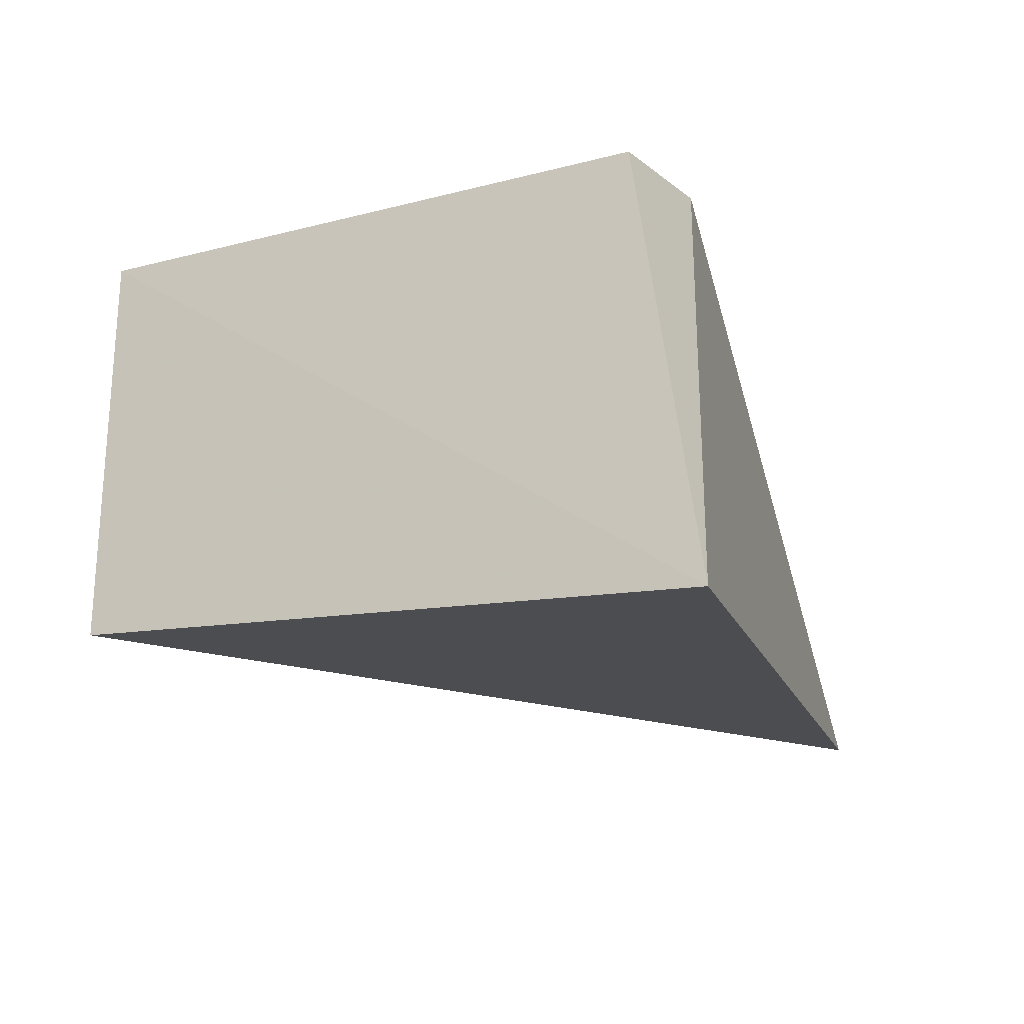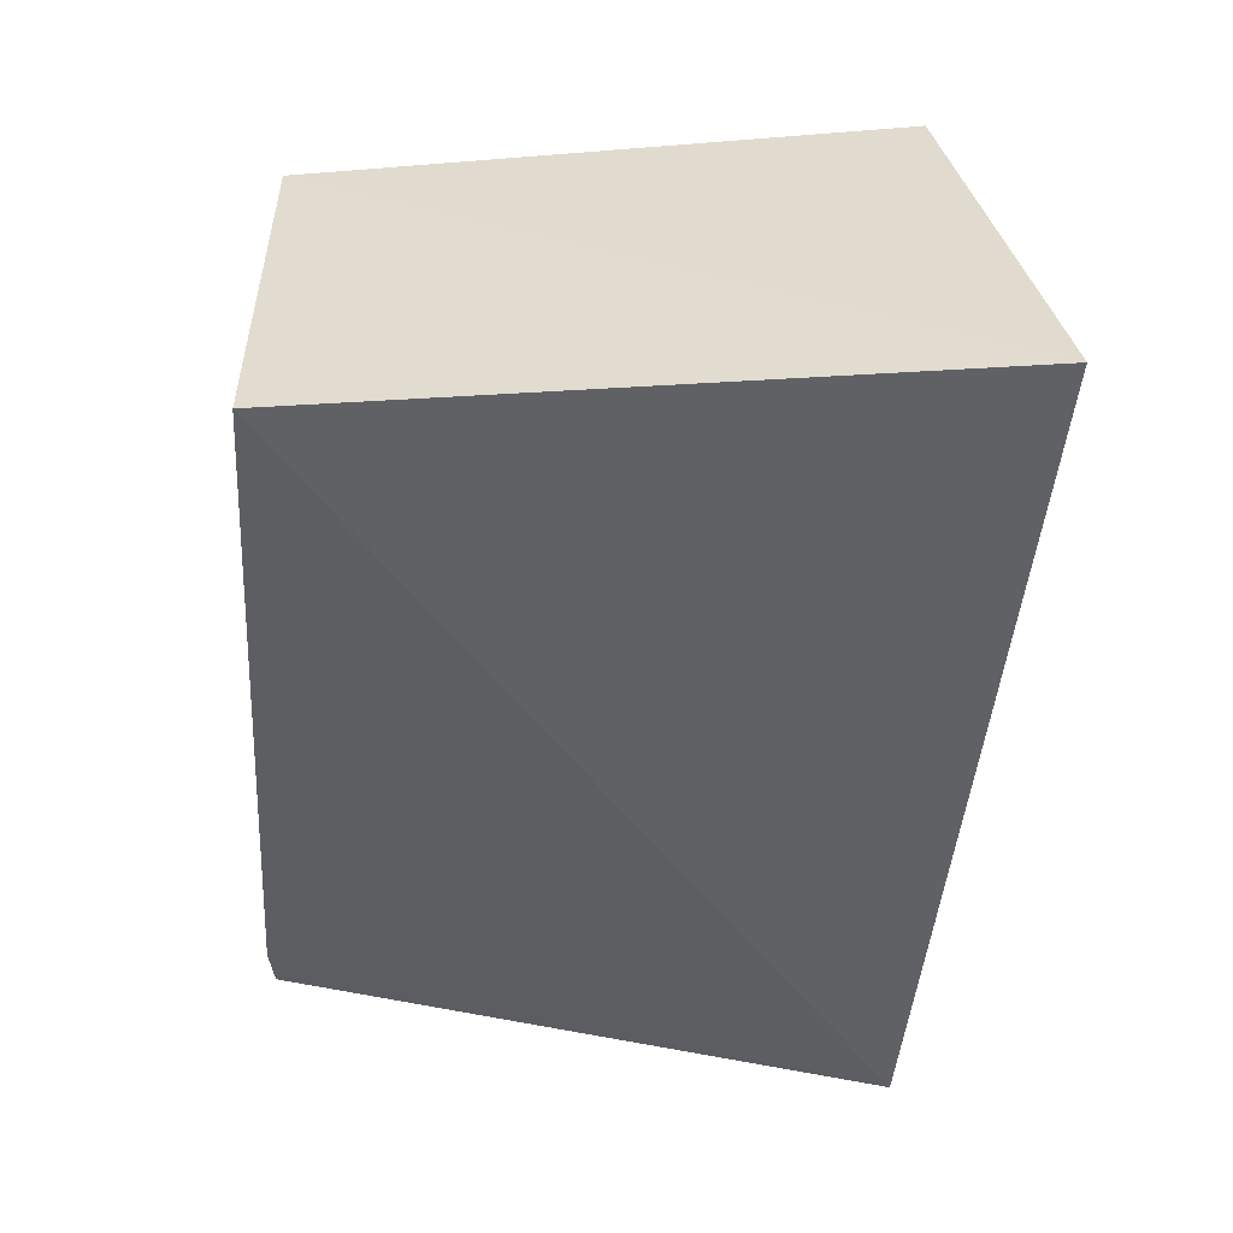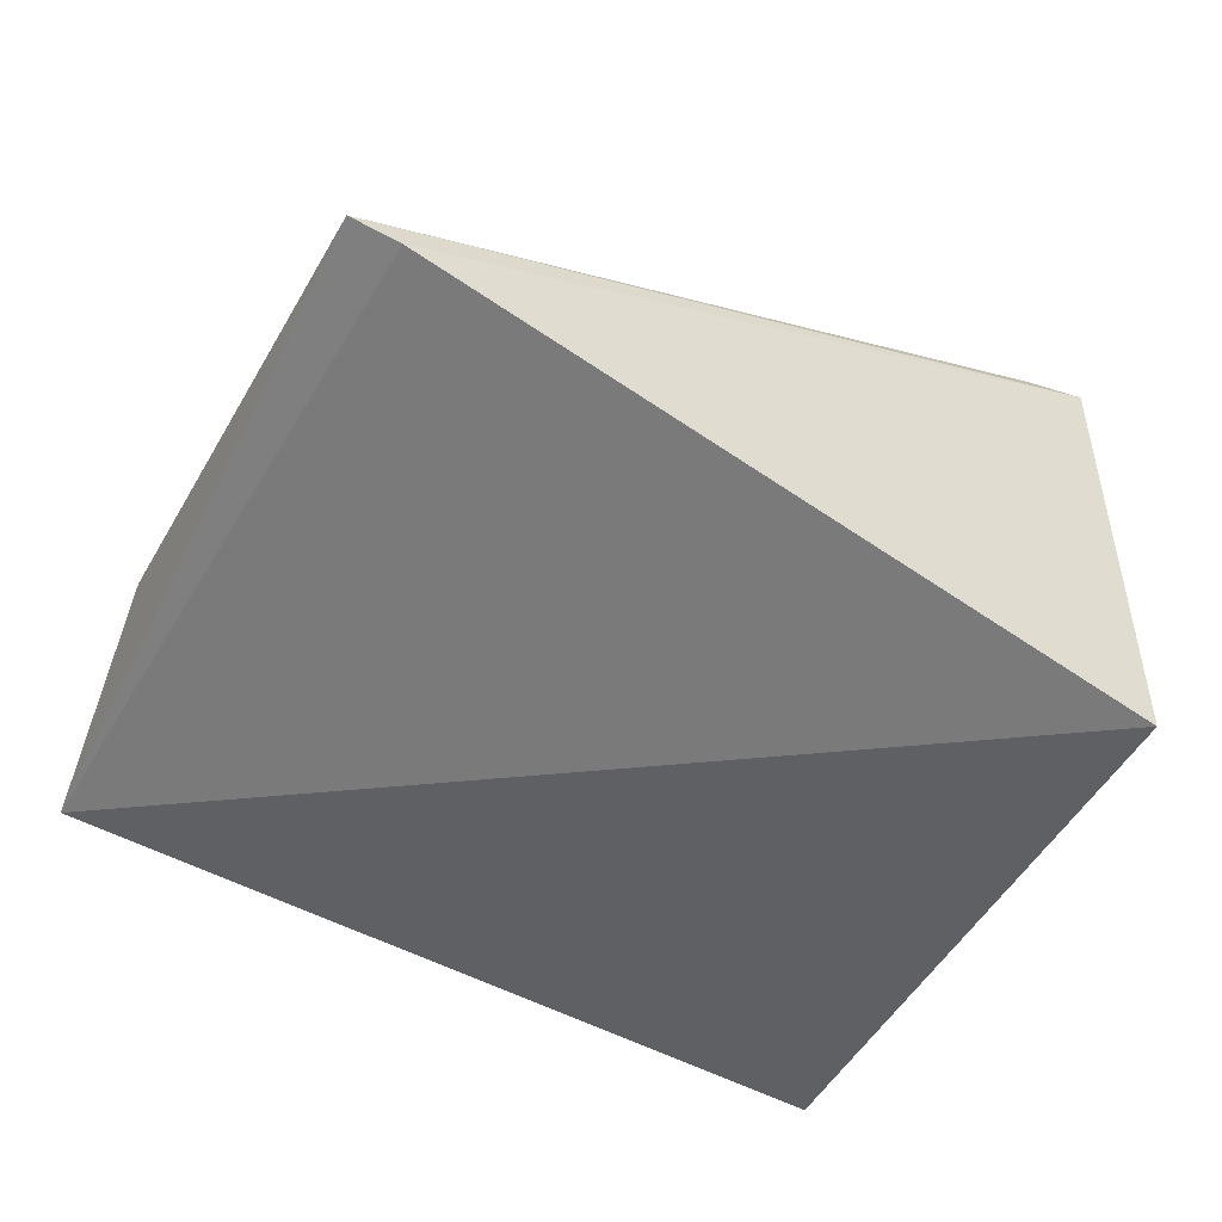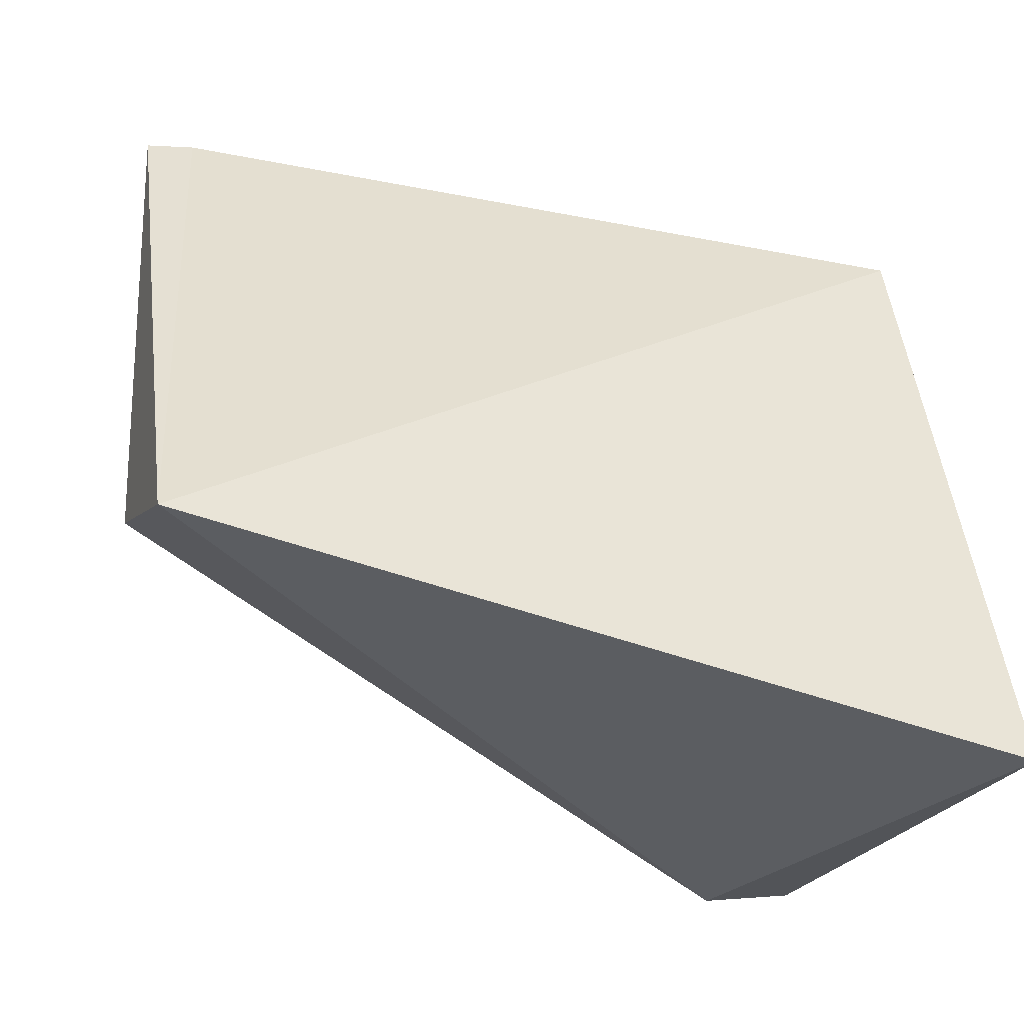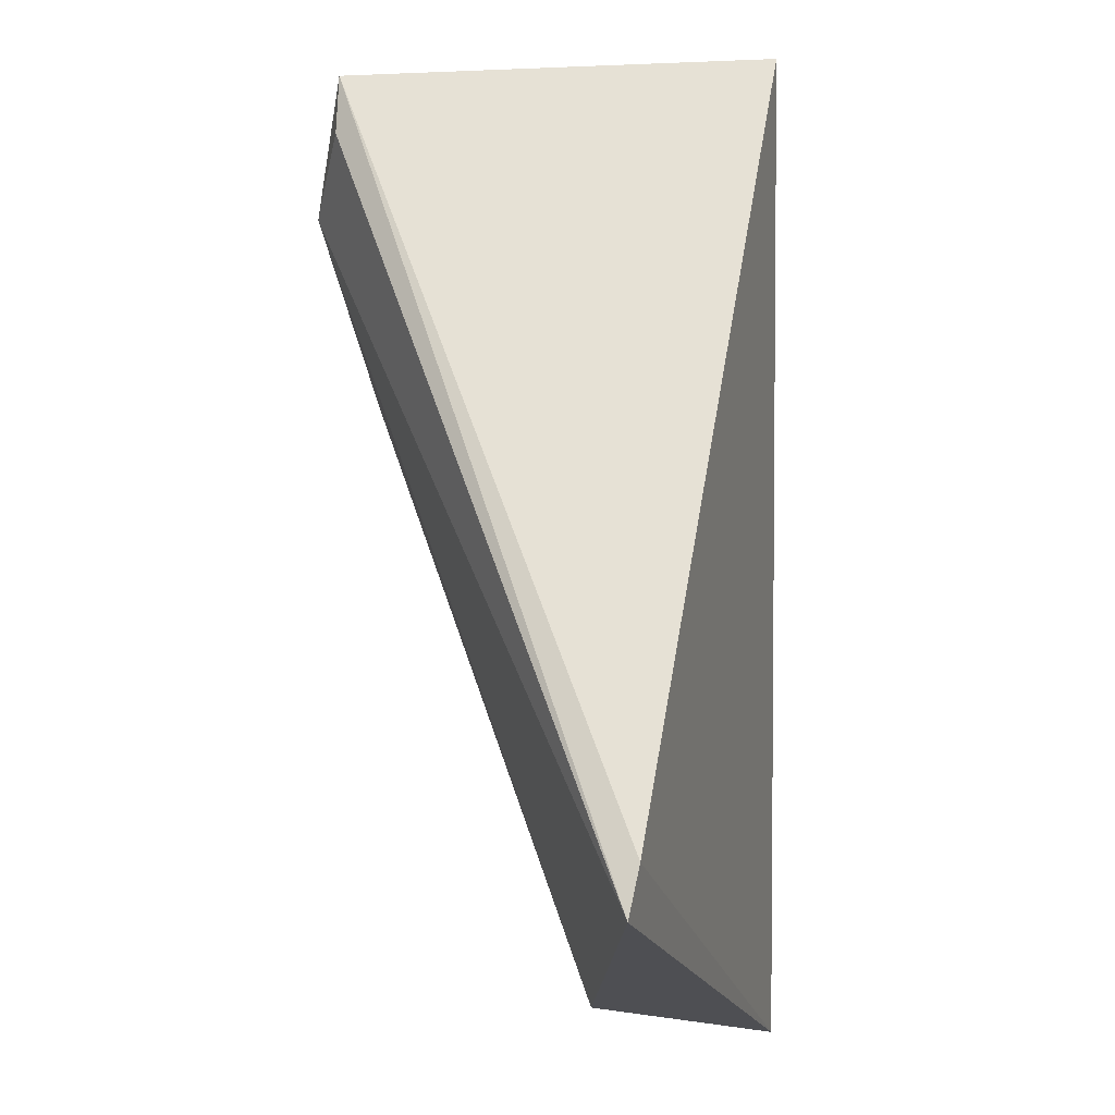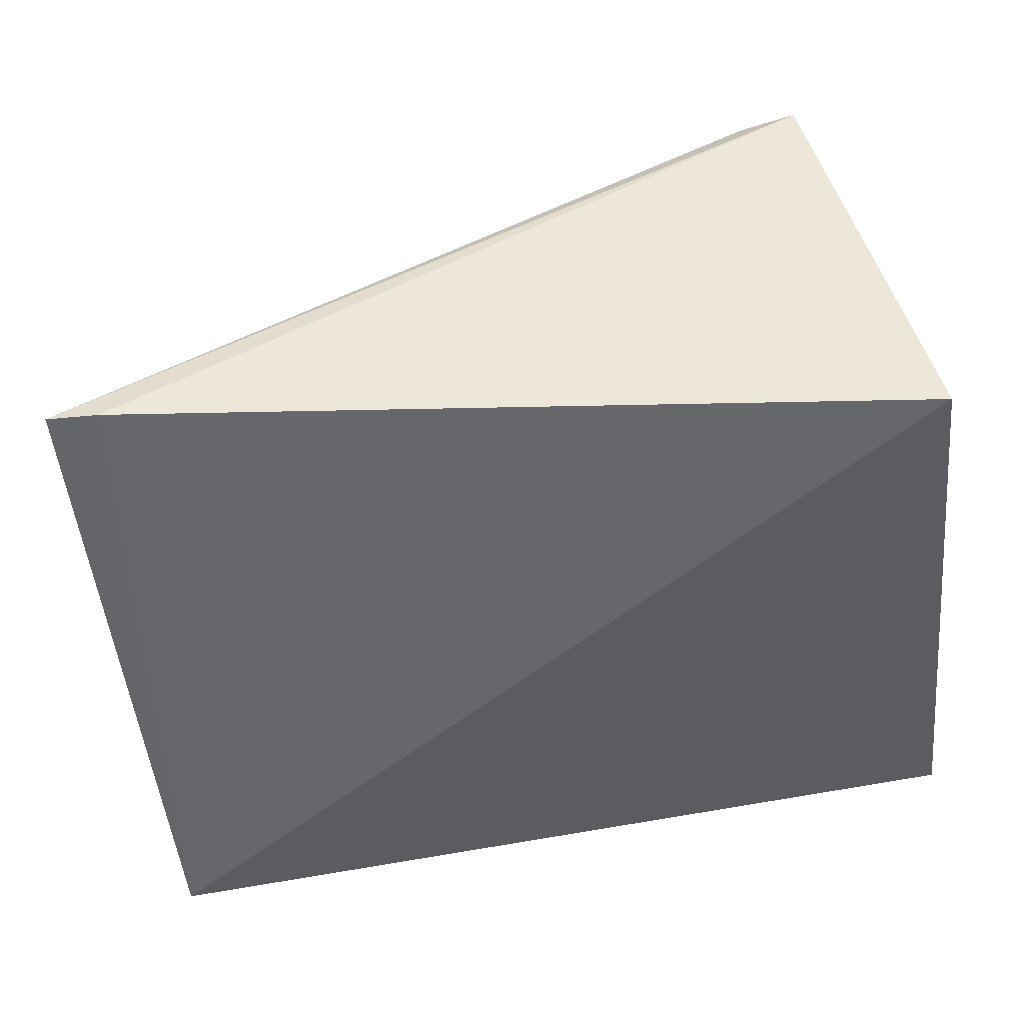
<metadata>
{"format":"obj","ext":"obj","renderer":"f3d","projection":"perspective","resolution":1024,"background":"white","views":[{"elev":-16.6,"azim":110.9,"up":"+Y"},{"elev":-50.2,"azim":89.0,"up":"+Y"},{"elev":-41.8,"azim":-31.0,"up":"+Y"},{"elev":-38.9,"azim":-20.5,"up":"+Z"},{"elev":67.9,"azim":-89.6,"up":"+Z"},{"elev":52.2,"azim":-13.7,"up":"+Z"}]}
</metadata>
<code>
v 0.03358 -0.01287 0.04439
v 0.03422 -0.02387 0.0443
v 0.03624 -0.02464 0.02634
v 0.01278 -0.02447 0.02838
v 0.0118 -0.02 0.04533
v 0.03229 -0.01282 0.0276
v 0.0131 -0.02027 0.04546
v 0.03509 -0.01258 0.02845
v 0.03109 -0.01219 0.04152
v 0.01278 -0.01939 0.0316
v 0.03209 -0.01282 0.04409
f 1 2 3
f 3 2 4
f 6 3 4
f 7 2 1
f 7 1 5
f 7 5 4
f 7 4 2
f 8 1 3
f 8 3 6
f 9 8 6
f 9 1 8
f 10 6 4
f 10 4 5
f 10 9 6
f 10 5 9
f 11 9 5
f 11 5 1
f 11 1 9

</code>
